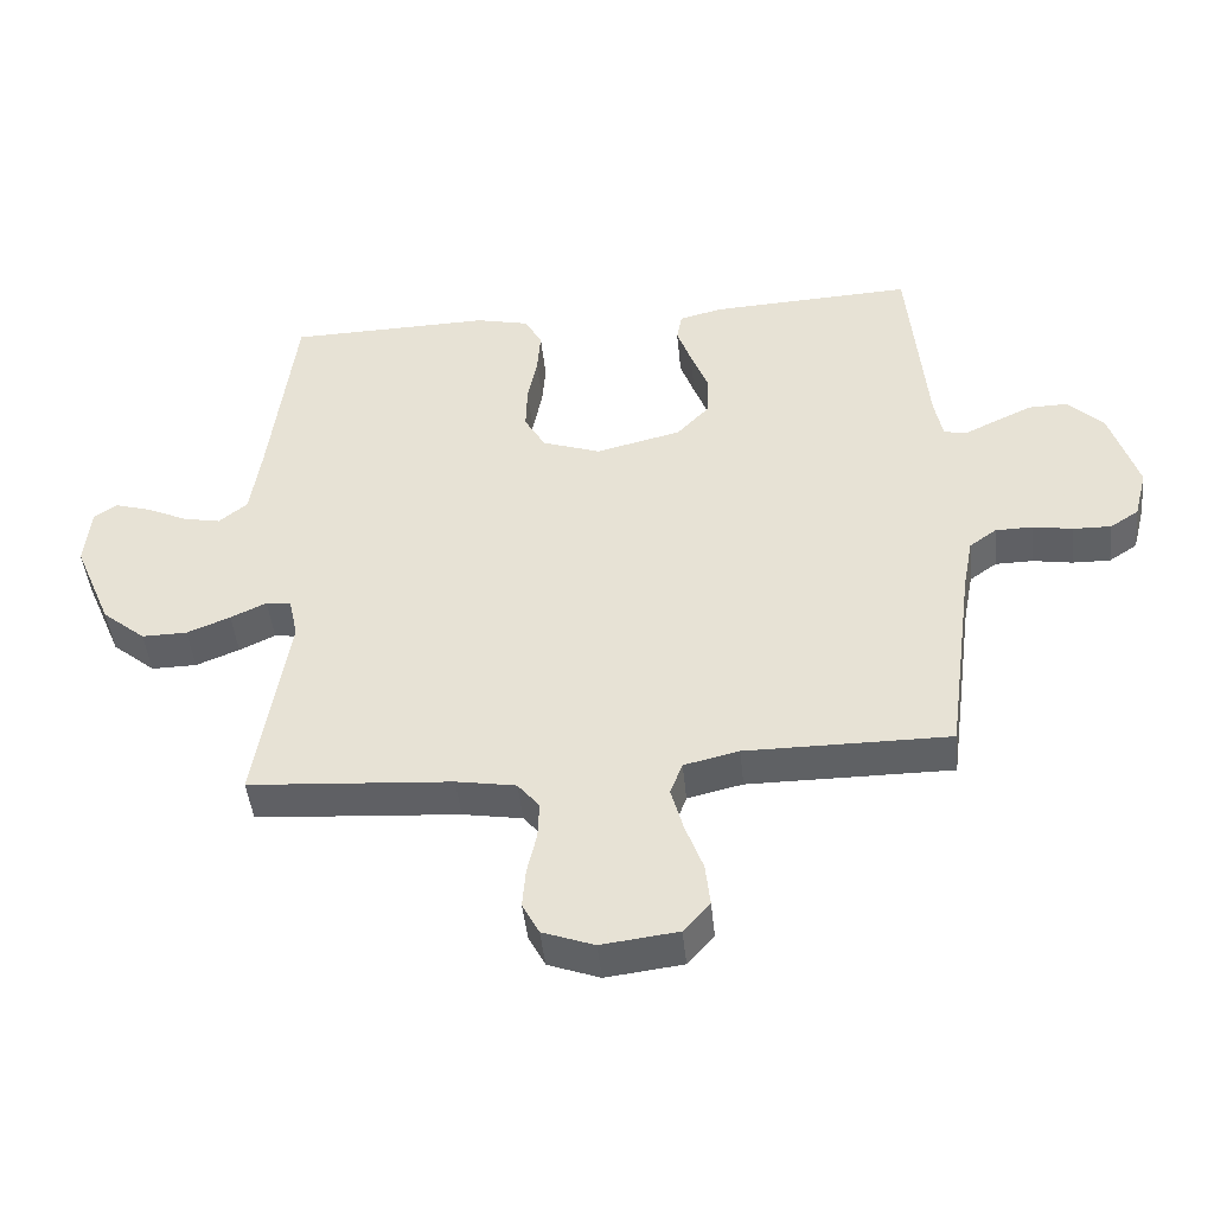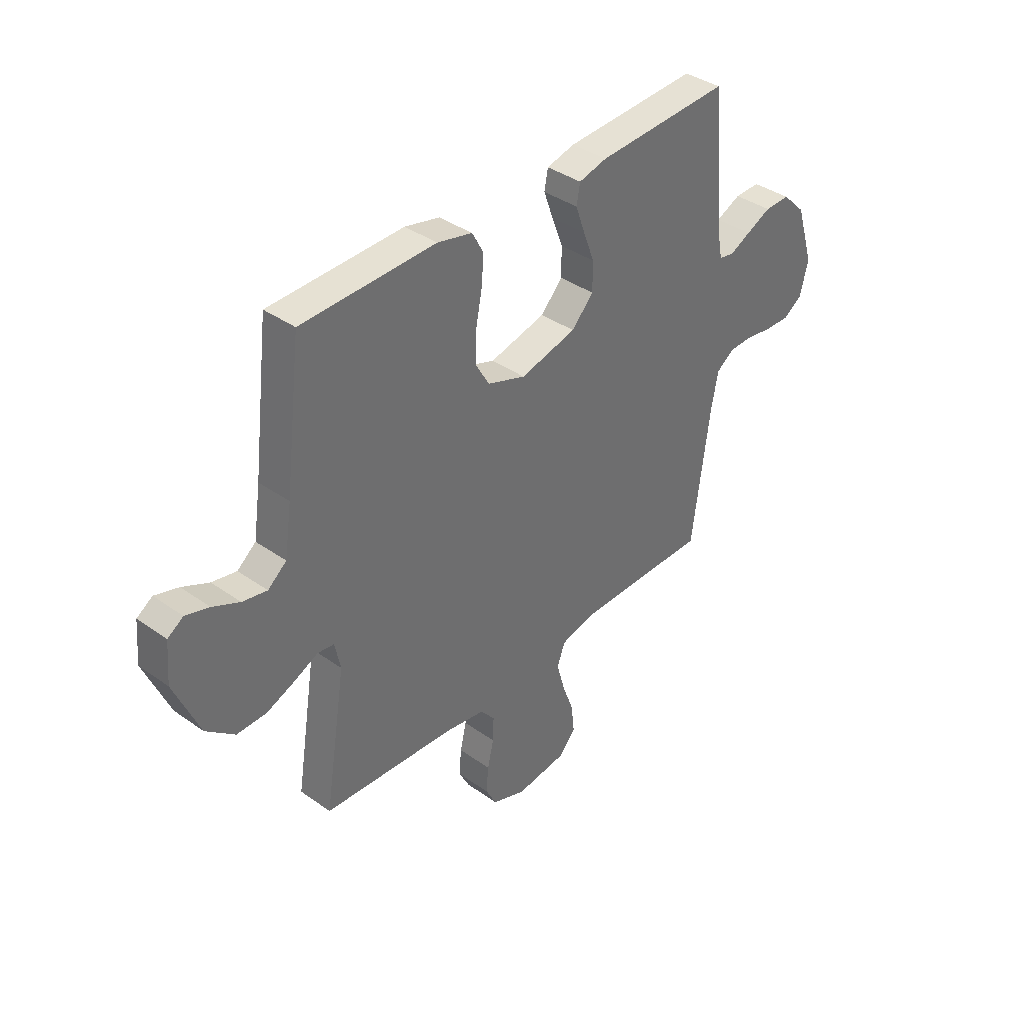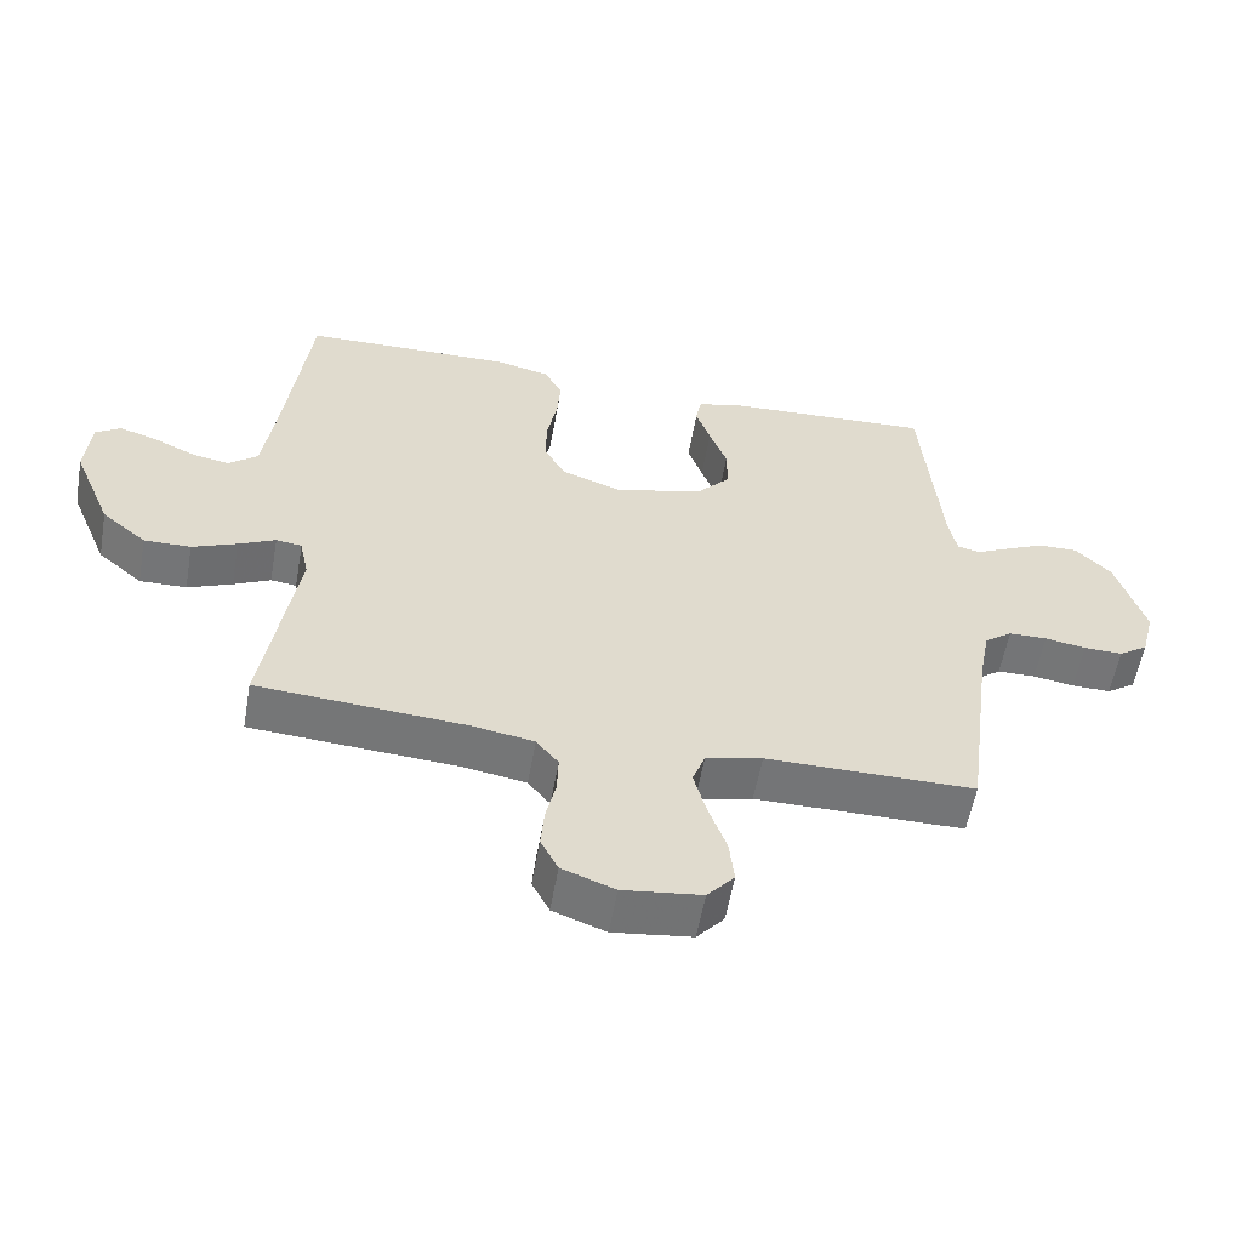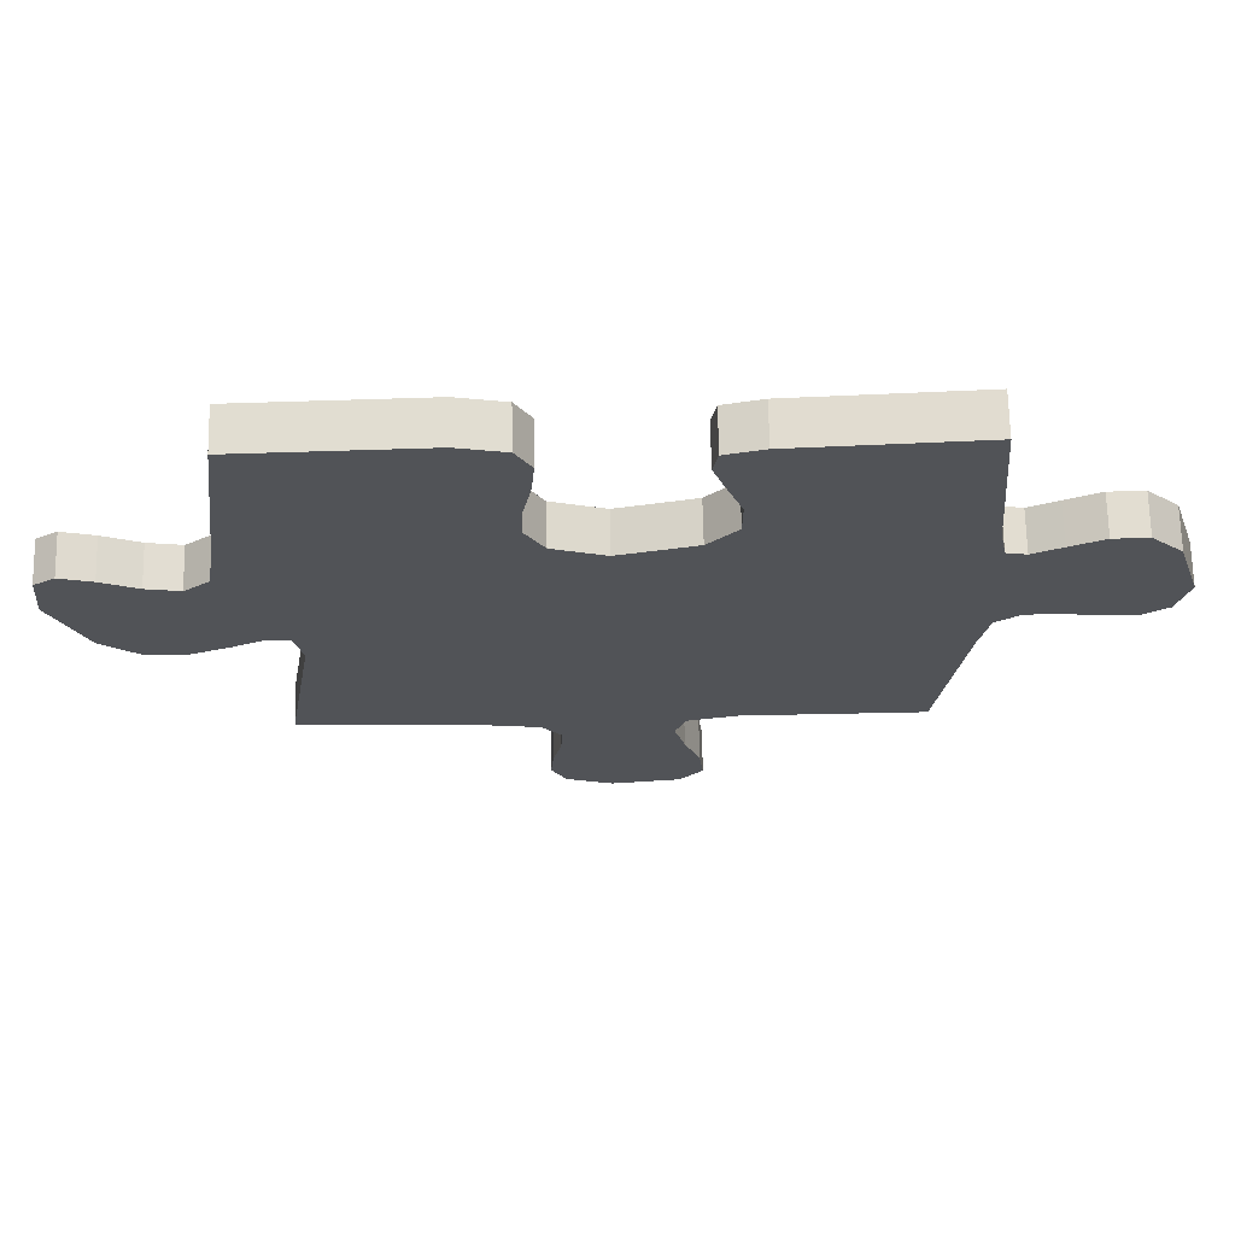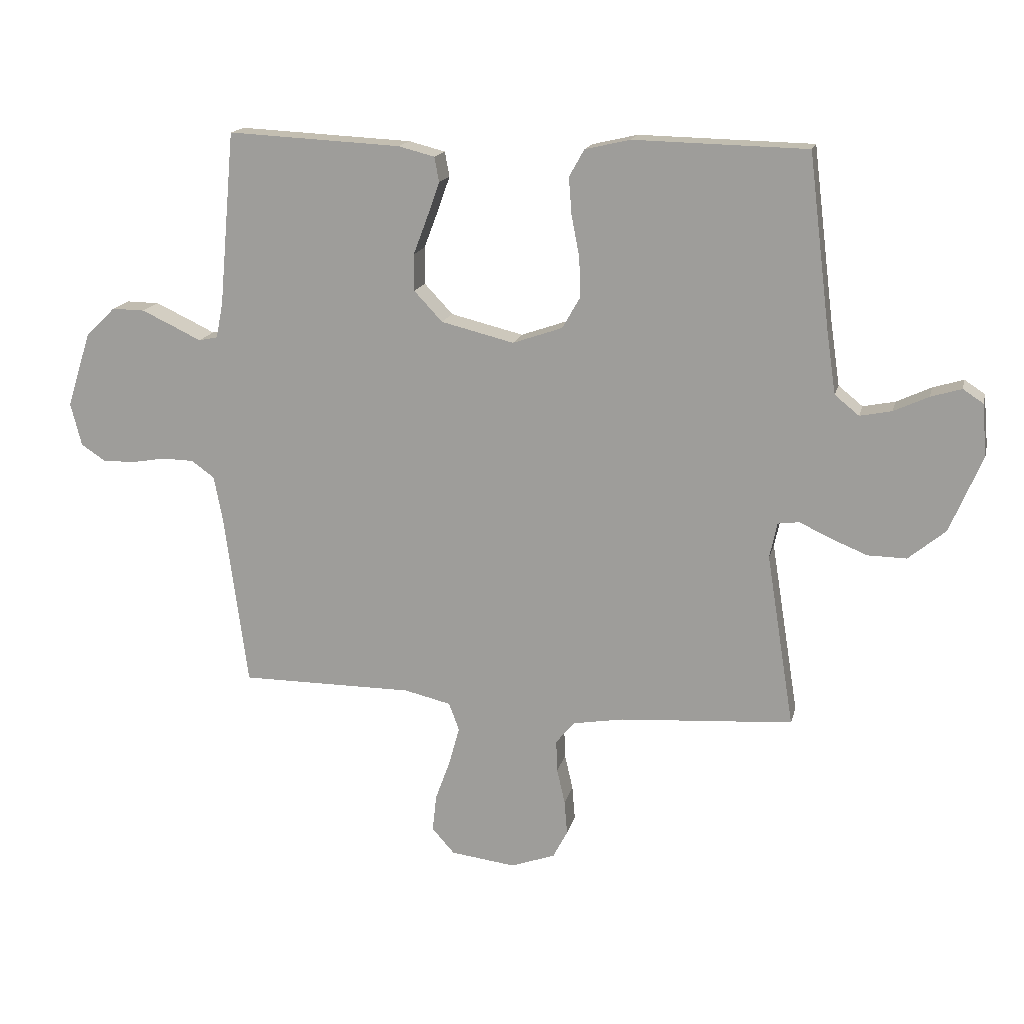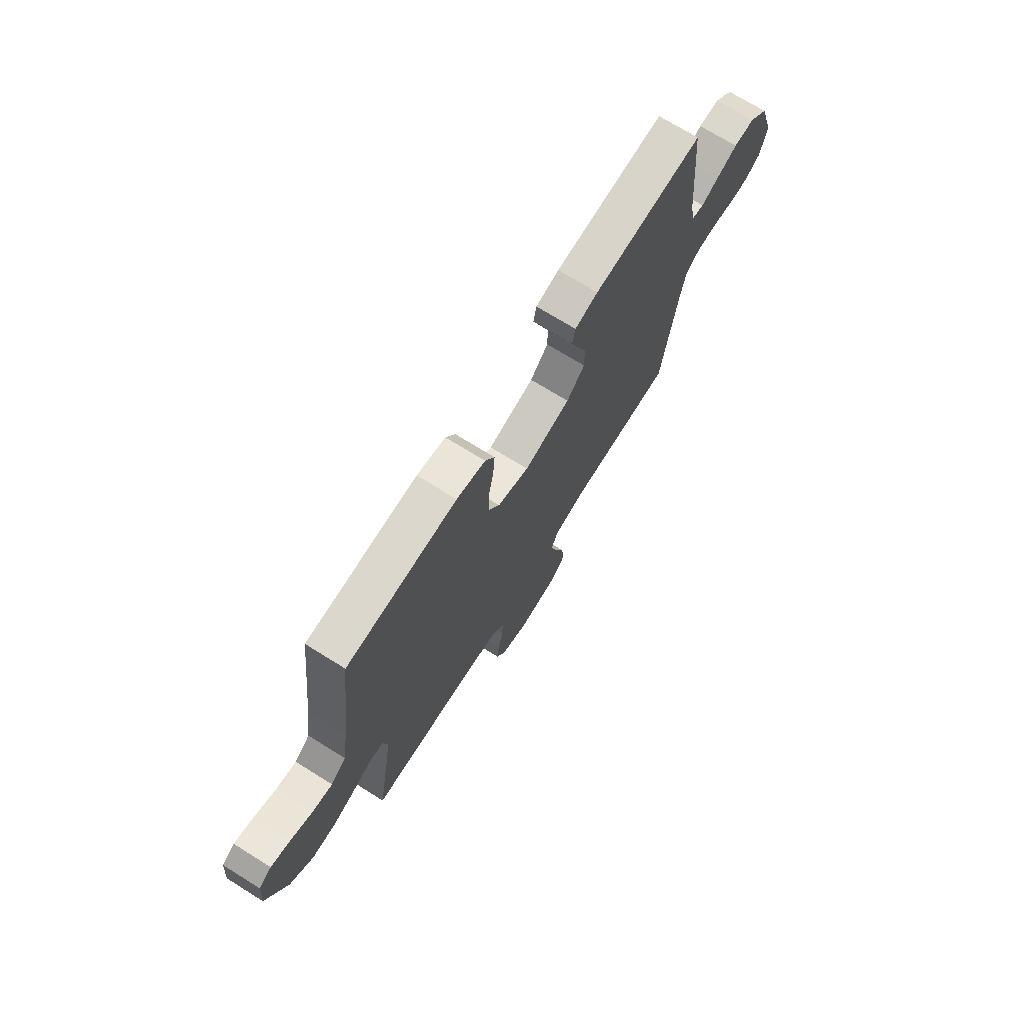
<metadata>
{"format":"obj","ext":"obj","renderer":"f3d","projection":"perspective","resolution":1024,"background":"white","views":[{"elev":-45.4,"azim":-174.2,"up":"+Z"},{"elev":38.2,"azim":132.0,"up":"+Z"},{"elev":-56.5,"azim":170.0,"up":"+Z"},{"elev":68.2,"azim":178.8,"up":"+Z"},{"elev":16.2,"azim":13.1,"up":"+Z"},{"elev":72.0,"azim":121.9,"up":"+Z"}]}
</metadata>
<code>
v 0.5 0.07 0.5
v 0.537 0.07 0.2
v 0.553 0.07 0.092
v 0.595 0.07 0.058
v 0.65 0.07 0.069
v 0.71 0.07 0.097
v 0.763 0.07 0.113
v 0.798 0.07 0.09
v 0.806 0.07 0
v 0.75 0.07 -0.133
v 0.686 0.07 -0.186
v 0.619 0.07 -0.185
v 0.555 0.07 -0.159
v 0.502 0.07 -0.134
v 0.465 0.07 -0.139
v 0.452 0.07 -0.2
v 0.5 0.07 -0.5
v 0.2 0.07 -0.521
v 0.112 0.07 -0.536
v 0.08 0.07 -0.575
v 0.082 0.07 -0.63
v 0.096 0.07 -0.691
v 0.101 0.07 -0.75
v 0.076 0.07 -0.798
v 0 0.07 -0.826
v -0.113 0.07 -0.812
v -0.152 0.07 -0.768
v -0.145 0.07 -0.704
v -0.119 0.07 -0.633
v -0.101 0.07 -0.567
v -0.119 0.07 -0.519
v -0.2 0.07 -0.5
v -0.5 0.07 -0.5
v -0.54 0.07 -0.2
v -0.555 0.07 -0.121
v -0.595 0.07 -0.092
v -0.65 0.07 -0.091
v -0.709 0.07 -0.101
v -0.765 0.07 -0.102
v -0.807 0.07 -0.074
v -0.826 0.07 0
v -0.785 0.07 0.13
v -0.733 0.07 0.181
v -0.676 0.07 0.18
v -0.62 0.07 0.154
v -0.572 0.07 0.131
v -0.539 0.07 0.138
v -0.527 0.07 0.2
v -0.5 0.07 0.5
v -0.2 0.07 0.485
v -0.137 0.07 0.469
v -0.129 0.07 0.426
v -0.15 0.07 0.367
v -0.175 0.07 0.301
v -0.175 0.07 0.237
v -0.126 0.07 0.185
v 0 0.07 0.154
v 0.086 0.07 0.184
v 0.117 0.07 0.238
v 0.115 0.07 0.306
v 0.101 0.07 0.378
v 0.096 0.07 0.442
v 0.122 0.07 0.489
v 0.2 0.07 0.507
v 0.5 0 0.5
v 0.537 0 0.2
v 0.553 0 0.092
v 0.595 0 0.058
v 0.65 0 0.069
v 0.71 0 0.097
v 0.763 0 0.113
v 0.798 0 0.09
v 0.806 0 0
v 0.75 0 -0.133
v 0.686 0 -0.186
v 0.619 0 -0.185
v 0.555 0 -0.159
v 0.502 0 -0.134
v 0.465 0 -0.139
v 0.452 0 -0.2
v 0.5 0 -0.5
v 0.2 0 -0.521
v 0.112 0 -0.536
v 0.08 0 -0.575
v 0.082 0 -0.63
v 0.096 0 -0.691
v 0.101 0 -0.75
v 0.076 0 -0.798
v 0 0 -0.826
v -0.113 0 -0.812
v -0.152 0 -0.768
v -0.145 0 -0.704
v -0.119 0 -0.633
v -0.101 0 -0.567
v -0.119 0 -0.519
v -0.2 0 -0.5
v -0.5 0 -0.5
v -0.54 0 -0.2
v -0.555 0 -0.121
v -0.595 0 -0.092
v -0.65 0 -0.091
v -0.709 0 -0.101
v -0.765 0 -0.102
v -0.807 0 -0.074
v -0.826 0 0
v -0.785 0 0.13
v -0.733 0 0.181
v -0.676 0 0.18
v -0.62 0 0.154
v -0.572 0 0.131
v -0.539 0 0.138
v -0.527 0 0.2
v -0.5 0 0.5
v -0.2 0 0.485
v -0.137 0 0.469
v -0.129 0 0.426
v -0.15 0 0.367
v -0.175 0 0.301
v -0.175 0 0.237
v -0.126 0 0.185
v 0 0 0.154
v 0.086 0 0.184
v 0.117 0 0.238
v 0.115 0 0.306
v 0.101 0 0.378
v 0.096 0 0.442
v 0.122 0 0.489
v 0.2 0 0.507
f 63 64 1 2
f 60 61 62 63
f 59 60 63 2
f 58 59 2 3
f 57 58 3 4
f 51 52 53 54
f 49 50 51 54
f 48 49 54 55
f 47 48 55 56
f 43 44 45 46
f 41 42 43 46
f 37 38 39 40
f 36 37 40 41
f 32 33 34
f 31 32 34 35
f 26 27 28 29
f 26 29 30
f 25 26 30
f 24 25 30 31
f 21 22 23 24
f 20 21 24 31
f 16 17 18
f 15 16 18 19
f 11 12 13 14
f 9 10 11 14
f 9 14 15
f 8 9 15
f 5 6 7 8
f 4 5 8 15
f 57 4 15 19
f 36 41 46 47
f 35 36 47 56
f 31 35 56 57
f 19 20 31 57
f 66 65 128 127
f 127 126 125 124
f 66 127 124 123
f 67 66 123 122
f 68 67 122 121
f 118 117 116 115
f 118 115 114 113
f 119 118 113 112
f 120 119 112 111
f 110 109 108 107
f 110 107 106 105
f 104 103 102 101
f 105 104 101 100
f 98 97 96
f 99 98 96 95
f 93 92 91 90
f 94 93 90
f 94 90 89
f 95 94 89 88
f 88 87 86 85
f 95 88 85 84
f 82 81 80
f 83 82 80 79
f 78 77 76 75
f 78 75 74 73
f 79 78 73
f 79 73 72
f 72 71 70 69
f 79 72 69 68
f 83 79 68 121
f 111 110 105 100
f 120 111 100 99
f 121 120 99 95
f 121 95 84 83
f 1 65 66 2
f 2 66 67 3
f 3 67 68 4
f 4 68 69 5
f 5 69 70 6
f 6 70 71 7
f 7 71 72 8
f 8 72 73 9
f 9 73 74 10
f 10 74 75 11
f 11 75 76 12
f 12 76 77 13
f 13 77 78 14
f 14 78 79 15
f 15 79 80 16
f 16 80 81 17
f 17 81 82 18
f 18 82 83 19
f 19 83 84 20
f 20 84 85 21
f 21 85 86 22
f 22 86 87 23
f 23 87 88 24
f 24 88 89 25
f 25 89 90 26
f 26 90 91 27
f 27 91 92 28
f 28 92 93 29
f 29 93 94 30
f 30 94 95 31
f 31 95 96 32
f 32 96 97 33
f 33 97 98 34
f 34 98 99 35
f 35 99 100 36
f 36 100 101 37
f 37 101 102 38
f 38 102 103 39
f 39 103 104 40
f 40 104 105 41
f 41 105 106 42
f 42 106 107 43
f 43 107 108 44
f 44 108 109 45
f 45 109 110 46
f 46 110 111 47
f 47 111 112 48
f 48 112 113 49
f 49 113 114 50
f 50 114 115 51
f 51 115 116 52
f 52 116 117 53
f 53 117 118 54
f 54 118 119 55
f 55 119 120 56
f 56 120 121 57
f 57 121 122 58
f 58 122 123 59
f 59 123 124 60
f 60 124 125 61
f 61 125 126 62
f 62 126 127 63
f 63 127 128 64
f 64 128 65 1

</code>
